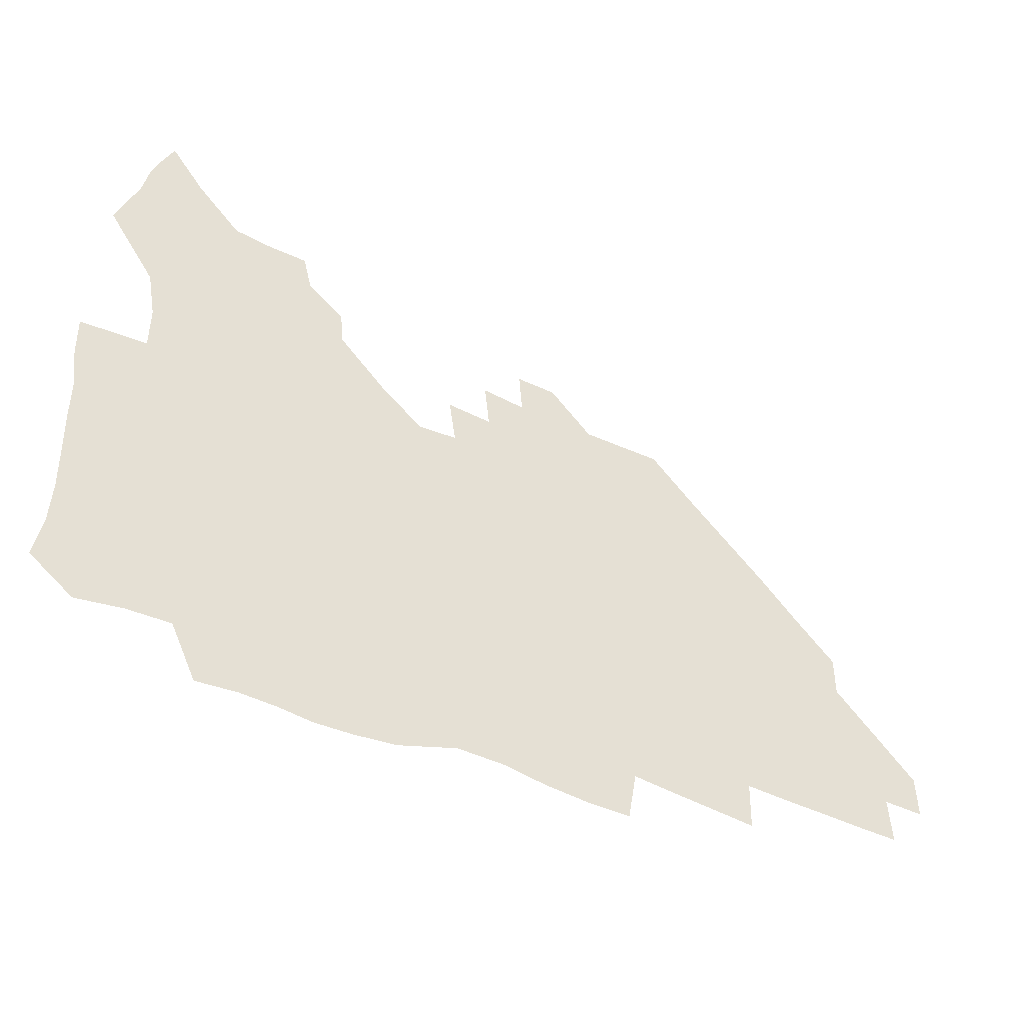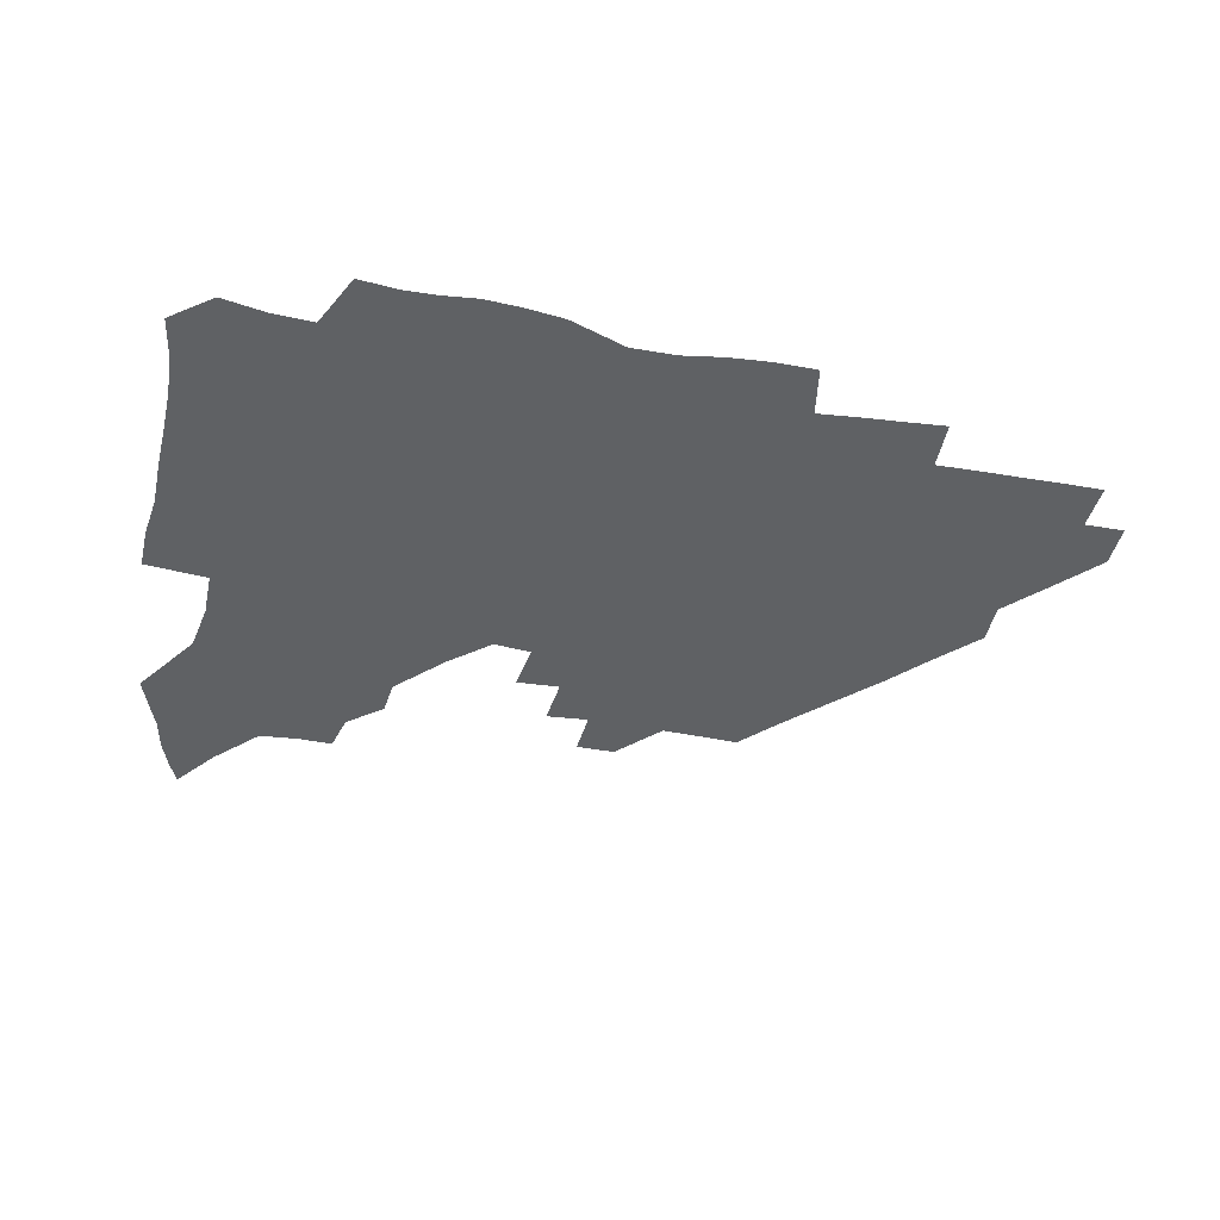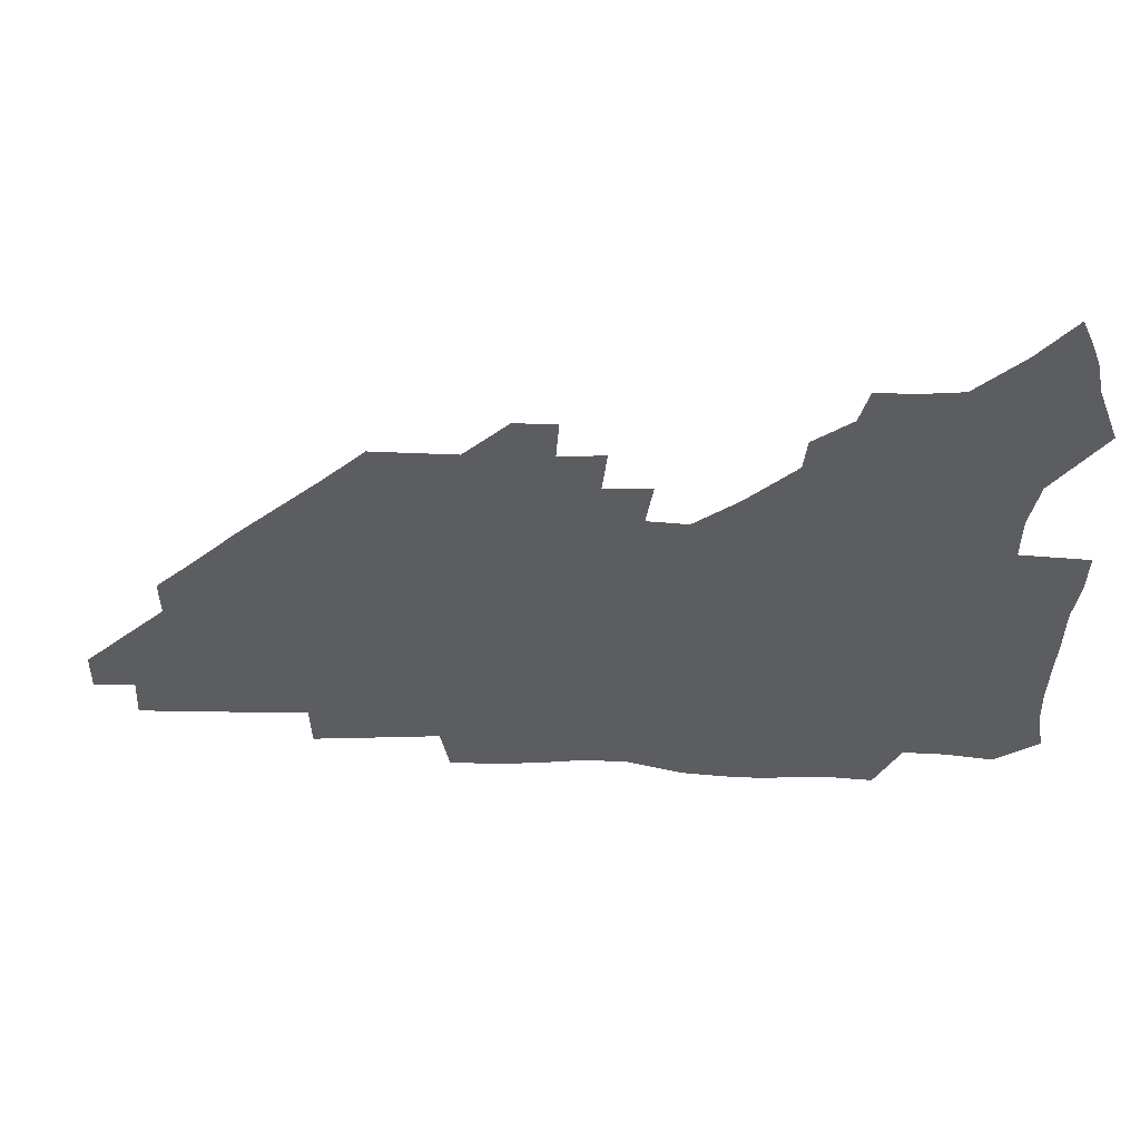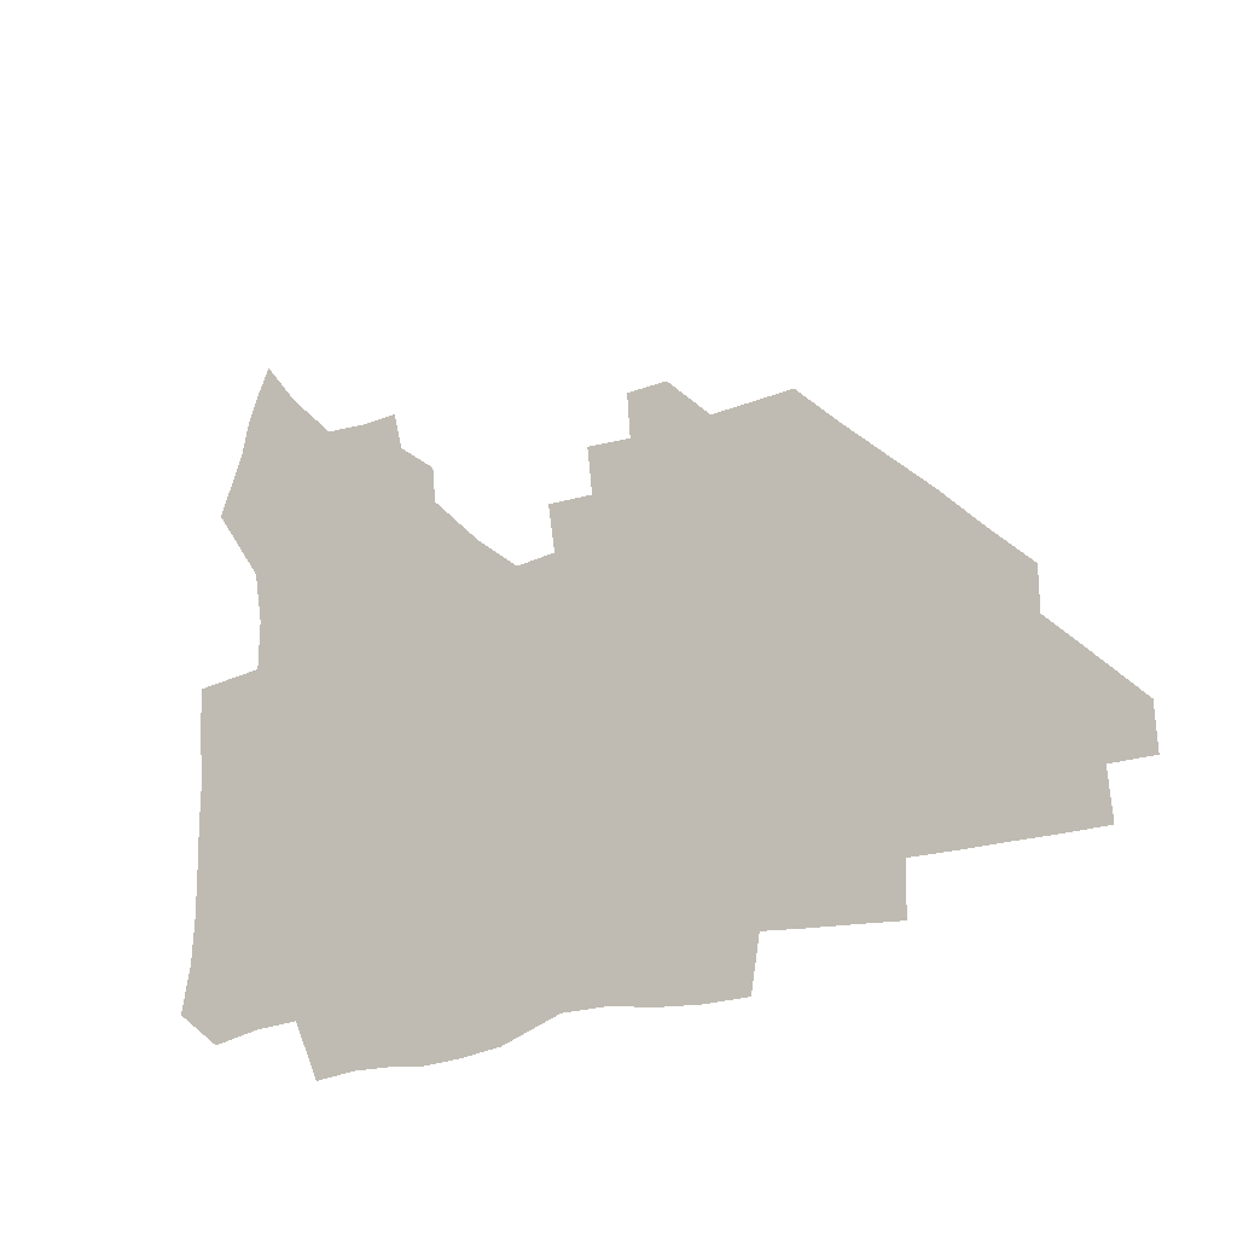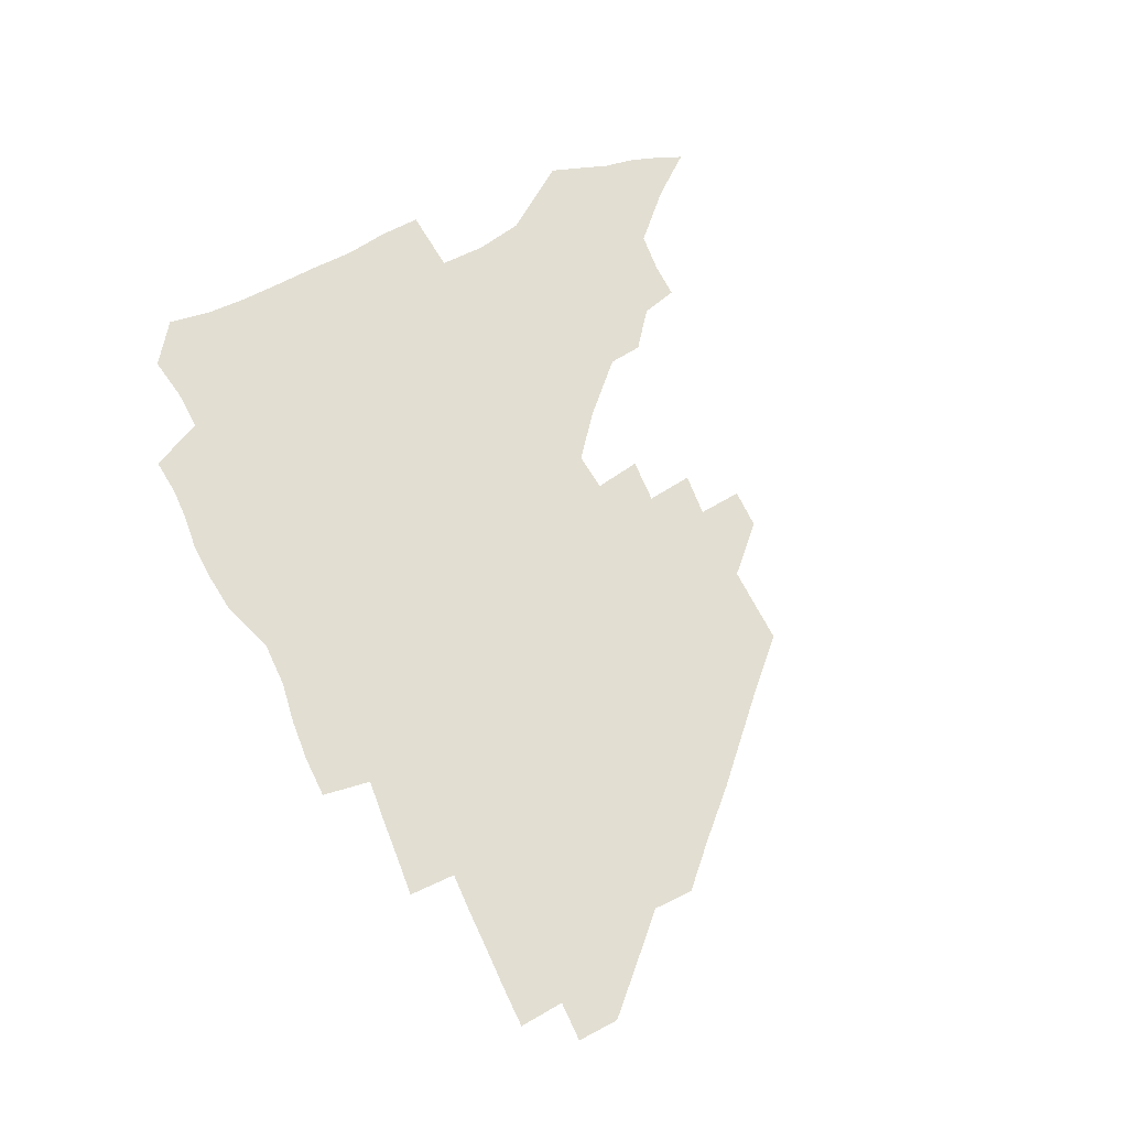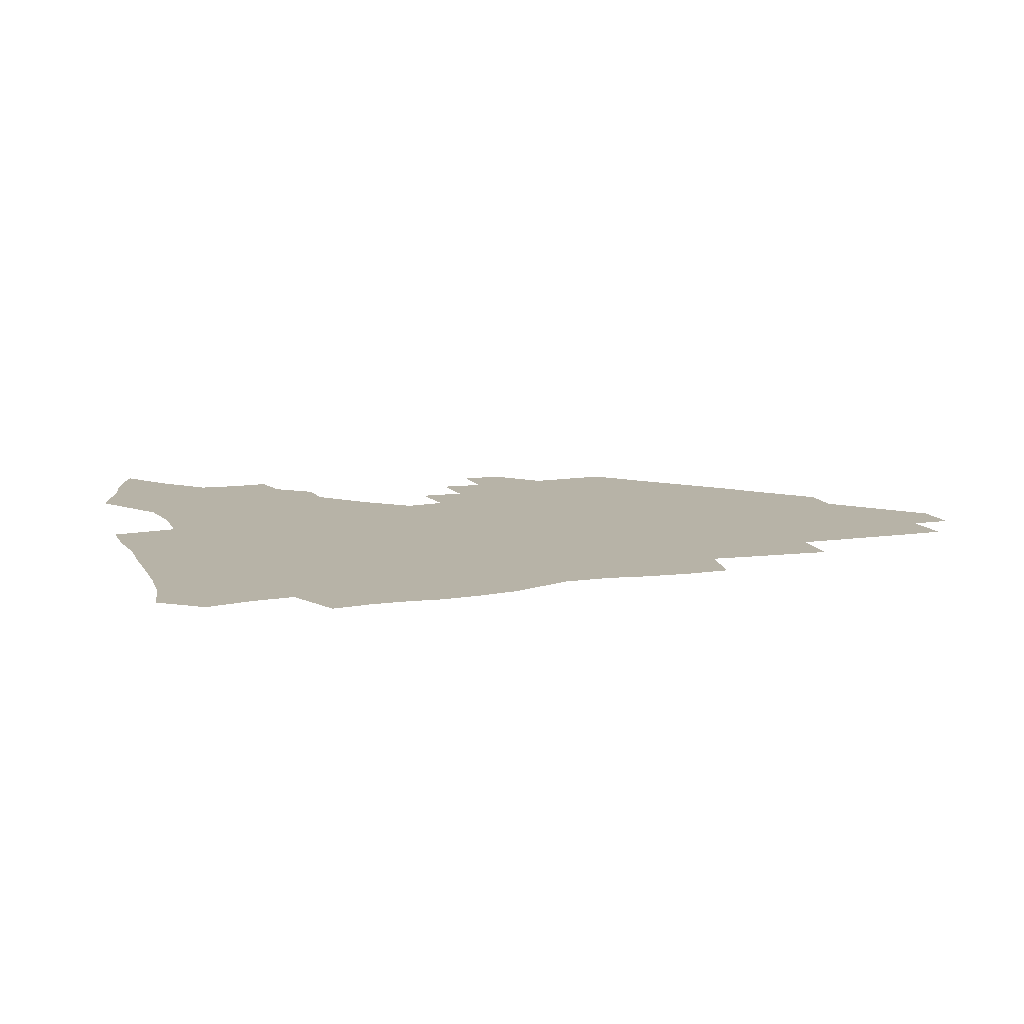
<metadata>
{"format":"obj","ext":"obj","renderer":"f3d","projection":"perspective","resolution":1024,"background":"white","views":[{"elev":-45.5,"azim":-28.0,"up":"+Y"},{"elev":-45.5,"azim":-12.3,"up":"+Z"},{"elev":54.2,"azim":-178.1,"up":"+Y"},{"elev":-22.4,"azim":33.9,"up":"+Y"},{"elev":68.0,"azim":63.8,"up":"+Z"},{"elev":12.6,"azim":-19.1,"up":"+Z"}]}
</metadata>
<code>
v 262.8 188.5 0
v 265.6 204.8 0
v 266.3 220.4 0
v 266 236.1 0
v 265.5 252.1 0
v 265.5 268.5 0
v 263.4 284.4 0
v 263.1 300.1 0
v 278.4 176.5 0
v 282.5 193.6 0
v 284.4 209.2 0
v 285.9 224.7 0
v 286 239.6 0
v 285.8 254.7 0
v 287.6 270.5 0
v 287.8 285.9 0
v 287.4 301.9 0
v 287.5 319 0
v 284.4 336.8 0
v 266.9 362.5 0
v 270.9 373.5 0
v 274.9 384.2 0
v 277.1 395.2 0
v 280.8 405.3 0
v 284.9 414.7 0
v 295.4 179.2 0
v 299 195.8 0
v 301.8 211.9 0
v 302.8 226.7 0
v 302.8 241.1 0
v 303.5 256 0
v 306.1 271.3 0
v 306.4 285.7 0
v 305.4 300.3 0
v 305.6 315 0
v 306.7 329.1 0
v 304.5 344.7 0
v 299 361.4 0
v 293.9 377.1 0
v 295.9 388.1 0
v 297.4 398.7 0
v 311.1 179.8 0
v 314.5 197 0
v 316.3 212.3 0
v 317.3 227 0
v 318.2 241.6 0
v 319.2 256.3 0
v 321.7 271.4 0
v 322.3 285.6 0
v 321.8 299.7 0
v 322.2 313.5 0
v 321.9 327.3 0
v 320 342 0
v 319.1 355.5 0
v 316.7 369.2 0
v 313.7 382.2 0
v 320.4 159.9 0
v 326.9 182 0
v 329.5 197.7 0
v 330.9 212.5 0
v 331.4 226.8 0
v 332.9 241.6 0
v 334.1 256.2 0
v 337.3 271.6 0
v 338 285.5 0
v 337.5 299.3 0
v 336.8 313.2 0
v 335.8 327.1 0
v 333.9 341.6 0
v 334 354.1 0
v 332.5 366.9 0
v 328.4 380.7 0
v 335.1 161.1 0
v 340.8 181.4 0
v 344.4 198.2 0
v 345.6 212.7 0
v 347.1 227.5 0
v 347.8 241.8 0
v 350 256.8 0
v 352.5 271.6 0
v 353.6 285.4 0
v 352.8 299.1 0
v 350.6 313.5 0
v 349 327.7 0
v 347.4 342.1 0
v 346.5 354.9 0
v 345.2 367.5 0
v 341.9 380.8 0
v 348.3 160.6 0
v 355.6 182.1 0
v 359.4 198.7 0
v 361.5 213.7 0
v 362.6 228.1 0
v 364.5 242.9 0
v 365.7 257.3 0
v 367.4 271.7 0
v 367.8 285.3 0
v 367.7 298.7 0
v 365.9 312.5 0
v 363.1 327.5 0
v 359.9 344.2 0
v 358.7 356.7 0
v 360.9 159.2 0
v 370.6 183.1 0
v 375.1 199.6 0
v 377.7 214.8 0
v 378.5 228.9 0
v 381 244 0
v 381.9 258.1 0
v 382.2 271.9 0
v 382 285.4 0
v 381.4 298.8 0
v 379.7 312.6 0
v 377.5 326.4 0
v 374.7 159.6 0
v 385.8 183.7 0
v 391.6 201.1 0
v 393.4 215.5 0
v 394.8 229.9 0
v 395.7 244.1 0
v 395.8 258 0
v 395.9 271.8 0
v 395.8 285.6 0
v 394.8 299.6 0
v 393.1 313.5 0
v 390.1 161.3 0
v 402.5 185.3 0
v 406.9 201.4 0
v 408.4 215.6 0
v 409.5 229.8 0
v 409.6 243.7 0
v 410 257.9 0
v 409.8 271.8 0
v 410.3 285.8 0
v 408.9 300.3 0
v 407.5 314.6 0
v 405 331.7 0
v 411.4 168.2 0
v 418.8 186.3 0
v 421.3 200.8 0
v 422.8 215.1 0
v 424.1 229.6 0
v 424 243.5 0
v 424.5 257.9 0
v 424.4 272.1 0
v 424 286.4 0
v 423.3 300.8 0
v 422.2 315.7 0
v 421.5 330.7 0
v 419.7 347.7 0
v 428.3 167.9 0
v 433.7 185.4 0
v 435.9 200 0
v 437.3 214.6 0
v 438.2 229 0
v 438.6 243.4 0
v 438.8 257.7 0
v 438.7 272 0
v 438.5 286.4 0
v 438.3 300.7 0
v 437.4 315.5 0
v 436.4 331 0
v 435.8 346.3 0
v 434.6 362.3 0
v 443.8 165.3 0
v 448.5 184 0
v 450.5 199.1 0
v 452.2 214.3 0
v 452.7 228.6 0
v 452.9 242.9 0
v 453.1 257.4 0
v 453.2 271.9 0
v 452.8 286.5 0
v 452.7 300.9 0
v 452.1 315.8 0
v 451.4 330.8 0
v 450.6 345.9 0
v 449.3 362.1 0
v 459.7 164 0
v 463.4 182.6 0
v 465.4 198.5 0
v 466.6 213.5 0
v 467.3 228.1 0
v 467.5 242.7 0
v 467.7 257.2 0
v 468 271.8 0
v 467.8 286.3 0
v 467.3 301.2 0
v 466.8 315.9 0
v 466.2 330.6 0
v 465.1 346.1 0
v 475.5 163.9 0
v 478.7 182.1 0
v 480.3 197.7 0
v 481.2 212.6 0
v 481.9 227.7 0
v 482.3 242.5 0
v 482.3 257.1 0
v 482.3 271.7 0
v 482.3 286.2 0
v 481.8 301.7 0
v 481.4 316.2 0
v 480.8 330.9 0
v 479.8 346.4 0
v 493.9 180.5 0
v 495.2 197.2 0
v 495.9 212.1 0
v 496.6 227.5 0
v 497.1 242.4 0
v 497 257 0
v 497 271.6 0
v 496.8 286.3 0
v 496.2 301.7 0
v 495.9 316.3 0
v 495.4 330.9 0
v 494.4 346.6 0
v 509.4 179.2 0
v 510.1 196.4 0
v 510.8 212 0
v 511.3 227.3 0
v 511.5 242.3 0
v 511.6 256.9 0
v 511.7 271.5 0
v 511.4 286.3 0
v 510.9 301.5 0
v 510.4 316.2 0
v 509.8 331 0
v 524.7 177.7 0
v 525.2 195.3 0
v 525.7 211.2 0
v 525.9 227 0
v 526 242 0
v 526.1 256.8 0
v 526 271.5 0
v 525.8 286.3 0
v 525.4 301.2 0
v 524.9 316.4 0
v 540.5 194.6 0
v 540.5 211.2 0
v 540.5 226.9 0
v 540.6 241.8 0
v 540.6 256.6 0
v 540.3 271.5 0
v 540.1 286.3 0
v 539.9 301.8 0
v 555.9 194.3 0
v 555.3 211.2 0
v 555.2 226.6 0
v 555.3 241.6 0
v 555 256.7 0
v 554.8 271.6 0
v 554.5 286.4 0
v 571.3 193.8 0
v 570.4 210.6 0
v 569.9 226.3 0
v 569.8 241.5 0
v 569.4 256.7 0
v 569.4 271.6 0
v 586.3 193.6 0
v 585.2 210.4 0
v 584.9 225.9 0
v 584 241.7 0
v 600 210.1 0
v 599.6 225.6 0
f 9 10 1
f 1 10 2
f 10 11 2
f 2 11 3
f 11 12 3
f 3 12 4
f 12 13 4
f 4 13 5
f 13 14 5
f 5 14 6
f 14 15 6
f 6 15 7
f 15 16 7
f 7 16 8
f 16 17 8
f 9 26 10
f 26 27 10
f 10 27 11
f 27 28 11
f 11 28 12
f 28 29 12
f 12 29 13
f 29 30 13
f 13 30 14
f 30 31 14
f 14 31 15
f 31 32 15
f 15 32 16
f 32 33 16
f 16 33 17
f 33 34 17
f 17 34 18
f 34 35 18
f 18 35 19
f 35 36 19
f 19 36 20
f 36 37 20
f 20 37 21
f 37 38 21
f 21 38 22
f 38 39 22
f 22 39 23
f 39 40 23
f 23 40 24
f 40 41 24
f 24 41 25
f 26 42 27
f 42 43 27
f 27 43 28
f 43 44 28
f 28 44 29
f 44 45 29
f 29 45 30
f 45 46 30
f 30 46 31
f 46 47 31
f 31 47 32
f 47 48 32
f 32 48 33
f 48 49 33
f 33 49 34
f 49 50 34
f 34 50 35
f 50 51 35
f 35 51 36
f 51 52 36
f 36 52 37
f 52 53 37
f 37 53 38
f 53 54 38
f 38 54 39
f 54 55 39
f 39 55 40
f 55 56 40
f 40 56 41
f 57 58 42
f 42 58 43
f 58 59 43
f 43 59 44
f 59 60 44
f 44 60 45
f 60 61 45
f 45 61 46
f 61 62 46
f 46 62 47
f 62 63 47
f 47 63 48
f 63 64 48
f 48 64 49
f 64 65 49
f 49 65 50
f 65 66 50
f 50 66 51
f 66 67 51
f 51 67 52
f 67 68 52
f 52 68 53
f 68 69 53
f 53 69 54
f 69 70 54
f 54 70 55
f 70 71 55
f 55 71 56
f 71 72 56
f 57 73 58
f 73 74 58
f 58 74 59
f 74 75 59
f 59 75 60
f 75 76 60
f 60 76 61
f 76 77 61
f 61 77 62
f 77 78 62
f 62 78 63
f 78 79 63
f 63 79 64
f 79 80 64
f 64 80 65
f 80 81 65
f 65 81 66
f 81 82 66
f 66 82 67
f 82 83 67
f 67 83 68
f 83 84 68
f 68 84 69
f 84 85 69
f 69 85 70
f 85 86 70
f 70 86 71
f 86 87 71
f 71 87 72
f 87 88 72
f 73 89 74
f 89 90 74
f 74 90 75
f 90 91 75
f 75 91 76
f 91 92 76
f 76 92 77
f 92 93 77
f 77 93 78
f 93 94 78
f 78 94 79
f 94 95 79
f 79 95 80
f 95 96 80
f 80 96 81
f 96 97 81
f 81 97 82
f 97 98 82
f 82 98 83
f 98 99 83
f 83 99 84
f 99 100 84
f 84 100 85
f 100 101 85
f 85 101 86
f 101 102 86
f 86 102 87
f 89 103 90
f 103 104 90
f 90 104 91
f 104 105 91
f 91 105 92
f 105 106 92
f 92 106 93
f 106 107 93
f 93 107 94
f 107 108 94
f 94 108 95
f 108 109 95
f 95 109 96
f 109 110 96
f 96 110 97
f 110 111 97
f 97 111 98
f 111 112 98
f 98 112 99
f 112 113 99
f 99 113 100
f 113 114 100
f 100 114 101
f 103 115 104
f 115 116 104
f 104 116 105
f 116 117 105
f 105 117 106
f 117 118 106
f 106 118 107
f 118 119 107
f 107 119 108
f 119 120 108
f 108 120 109
f 120 121 109
f 109 121 110
f 121 122 110
f 110 122 111
f 122 123 111
f 111 123 112
f 123 124 112
f 112 124 113
f 124 125 113
f 113 125 114
f 115 126 116
f 126 127 116
f 116 127 117
f 127 128 117
f 117 128 118
f 128 129 118
f 118 129 119
f 129 130 119
f 119 130 120
f 130 131 120
f 120 131 121
f 131 132 121
f 121 132 122
f 132 133 122
f 122 133 123
f 133 134 123
f 123 134 124
f 134 135 124
f 124 135 125
f 135 136 125
f 126 138 127
f 138 139 127
f 127 139 128
f 139 140 128
f 128 140 129
f 140 141 129
f 129 141 130
f 141 142 130
f 130 142 131
f 142 143 131
f 131 143 132
f 143 144 132
f 132 144 133
f 144 145 133
f 133 145 134
f 145 146 134
f 134 146 135
f 146 147 135
f 135 147 136
f 147 148 136
f 136 148 137
f 148 149 137
f 138 151 139
f 151 152 139
f 139 152 140
f 152 153 140
f 140 153 141
f 153 154 141
f 141 154 142
f 154 155 142
f 142 155 143
f 155 156 143
f 143 156 144
f 156 157 144
f 144 157 145
f 157 158 145
f 145 158 146
f 158 159 146
f 146 159 147
f 159 160 147
f 147 160 148
f 160 161 148
f 148 161 149
f 161 162 149
f 149 162 150
f 162 163 150
f 151 165 152
f 165 166 152
f 152 166 153
f 166 167 153
f 153 167 154
f 167 168 154
f 154 168 155
f 168 169 155
f 155 169 156
f 169 170 156
f 156 170 157
f 170 171 157
f 157 171 158
f 171 172 158
f 158 172 159
f 172 173 159
f 159 173 160
f 173 174 160
f 160 174 161
f 174 175 161
f 161 175 162
f 175 176 162
f 162 176 163
f 176 177 163
f 163 177 164
f 177 178 164
f 165 179 166
f 179 180 166
f 166 180 167
f 180 181 167
f 167 181 168
f 181 182 168
f 168 182 169
f 182 183 169
f 169 183 170
f 183 184 170
f 170 184 171
f 184 185 171
f 171 185 172
f 185 186 172
f 172 186 173
f 186 187 173
f 173 187 174
f 187 188 174
f 174 188 175
f 188 189 175
f 175 189 176
f 189 190 176
f 176 190 177
f 190 191 177
f 177 191 178
f 179 192 180
f 192 193 180
f 180 193 181
f 193 194 181
f 181 194 182
f 194 195 182
f 182 195 183
f 195 196 183
f 183 196 184
f 196 197 184
f 184 197 185
f 197 198 185
f 185 198 186
f 198 199 186
f 186 199 187
f 199 200 187
f 187 200 188
f 200 201 188
f 188 201 189
f 201 202 189
f 189 202 190
f 202 203 190
f 190 203 191
f 203 204 191
f 193 205 194
f 205 206 194
f 194 206 195
f 206 207 195
f 195 207 196
f 207 208 196
f 196 208 197
f 208 209 197
f 197 209 198
f 209 210 198
f 198 210 199
f 210 211 199
f 199 211 200
f 211 212 200
f 200 212 201
f 212 213 201
f 201 213 202
f 213 214 202
f 202 214 203
f 214 215 203
f 203 215 204
f 215 216 204
f 205 217 206
f 217 218 206
f 206 218 207
f 218 219 207
f 207 219 208
f 219 220 208
f 208 220 209
f 220 221 209
f 209 221 210
f 221 222 210
f 210 222 211
f 222 223 211
f 211 223 212
f 223 224 212
f 212 224 213
f 224 225 213
f 213 225 214
f 225 226 214
f 214 226 215
f 226 227 215
f 215 227 216
f 217 228 218
f 228 229 218
f 218 229 219
f 229 230 219
f 219 230 220
f 230 231 220
f 220 231 221
f 231 232 221
f 221 232 222
f 232 233 222
f 222 233 223
f 233 234 223
f 223 234 224
f 234 235 224
f 224 235 225
f 235 236 225
f 225 236 226
f 236 237 226
f 226 237 227
f 229 238 230
f 238 239 230
f 230 239 231
f 239 240 231
f 231 240 232
f 240 241 232
f 232 241 233
f 241 242 233
f 233 242 234
f 242 243 234
f 234 243 235
f 243 244 235
f 235 244 236
f 244 245 236
f 236 245 237
f 238 246 239
f 246 247 239
f 239 247 240
f 247 248 240
f 240 248 241
f 248 249 241
f 241 249 242
f 249 250 242
f 242 250 243
f 250 251 243
f 243 251 244
f 251 252 244
f 244 252 245
f 246 253 247
f 253 254 247
f 247 254 248
f 254 255 248
f 248 255 249
f 255 256 249
f 249 256 250
f 256 257 250
f 250 257 251
f 257 258 251
f 251 258 252
f 253 259 254
f 259 260 254
f 254 260 255
f 260 261 255
f 255 261 256
f 261 262 256
f 256 262 257
f 260 263 261
f 263 264 261
f 261 264 262

</code>
